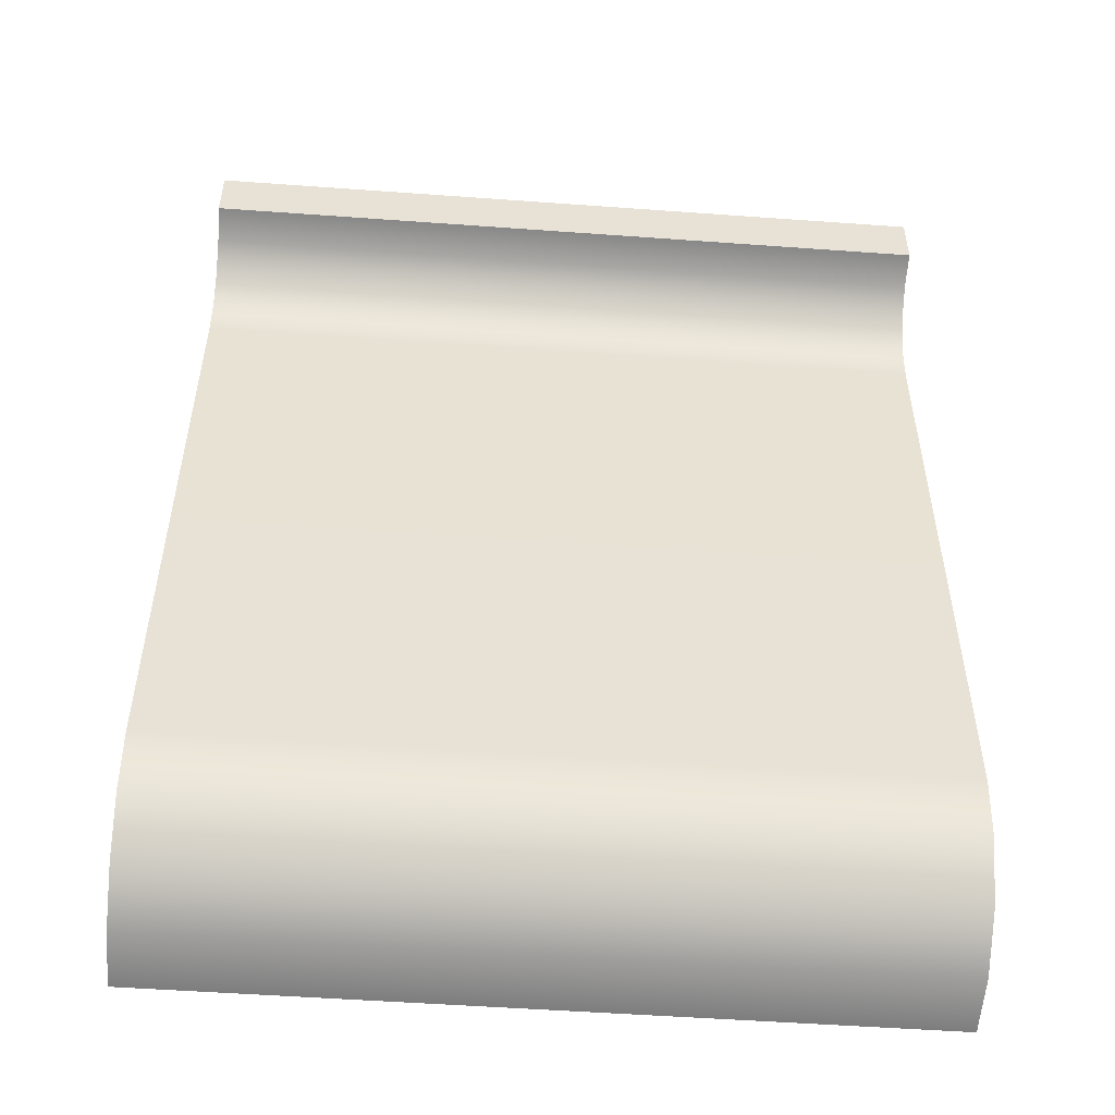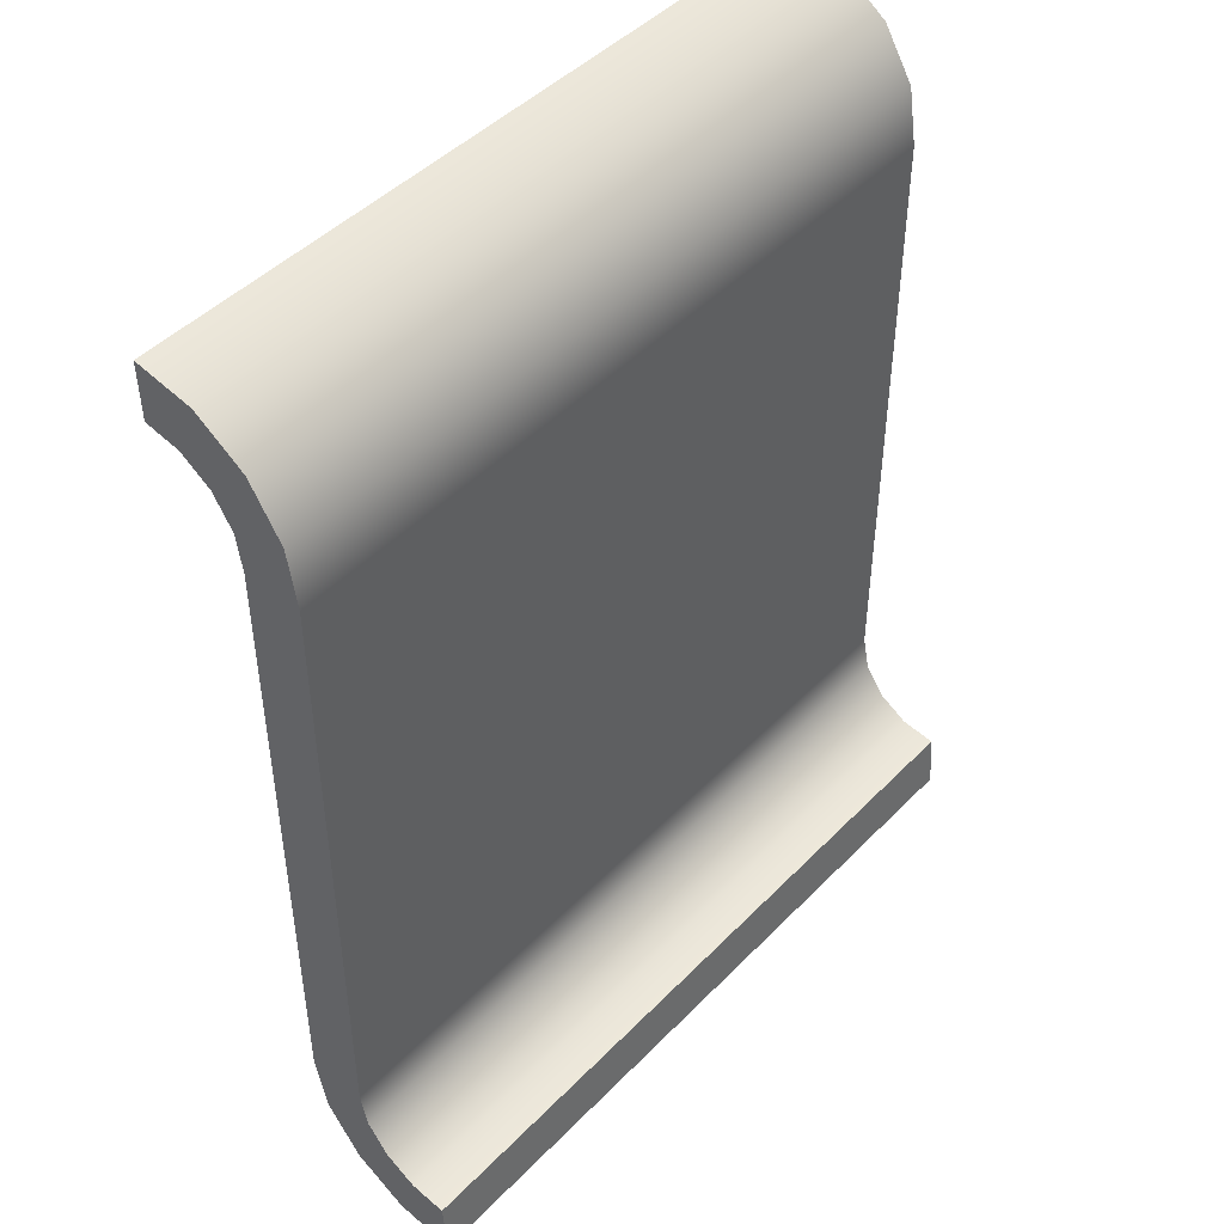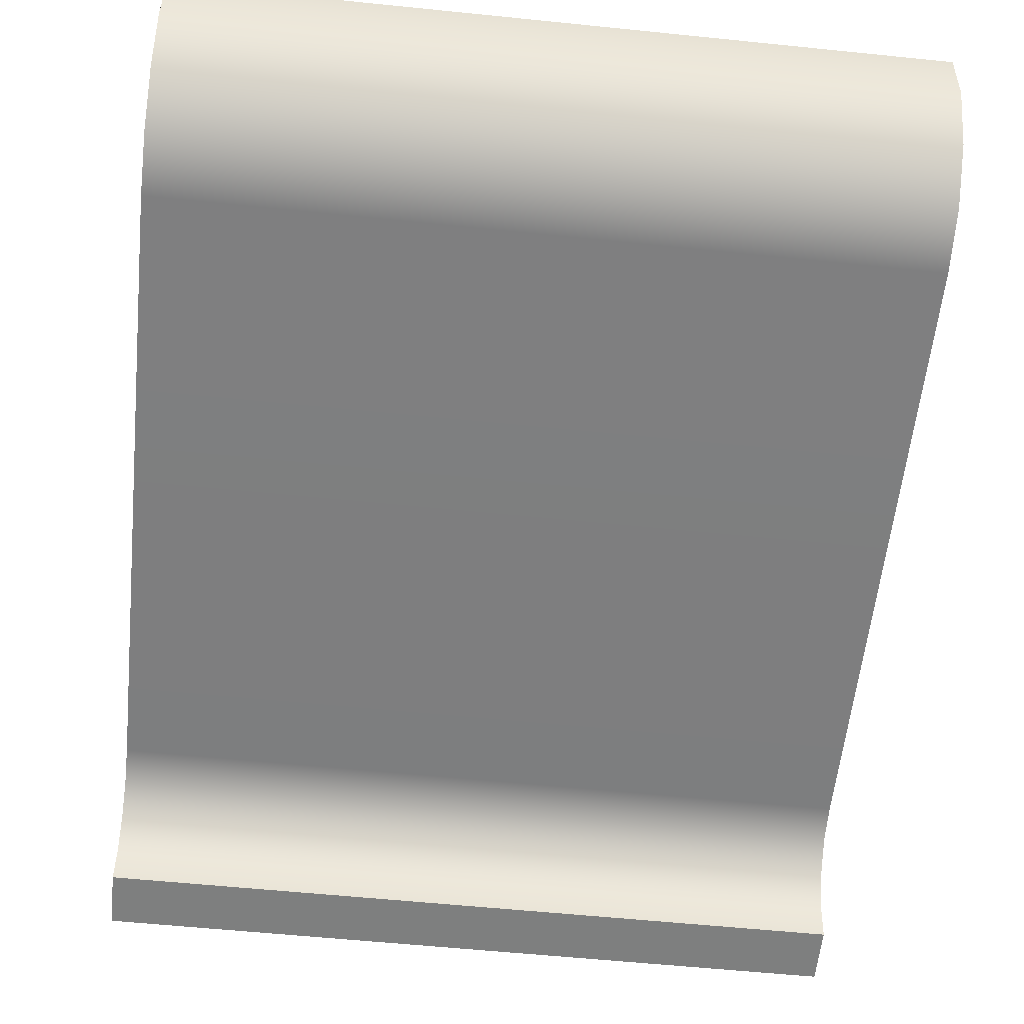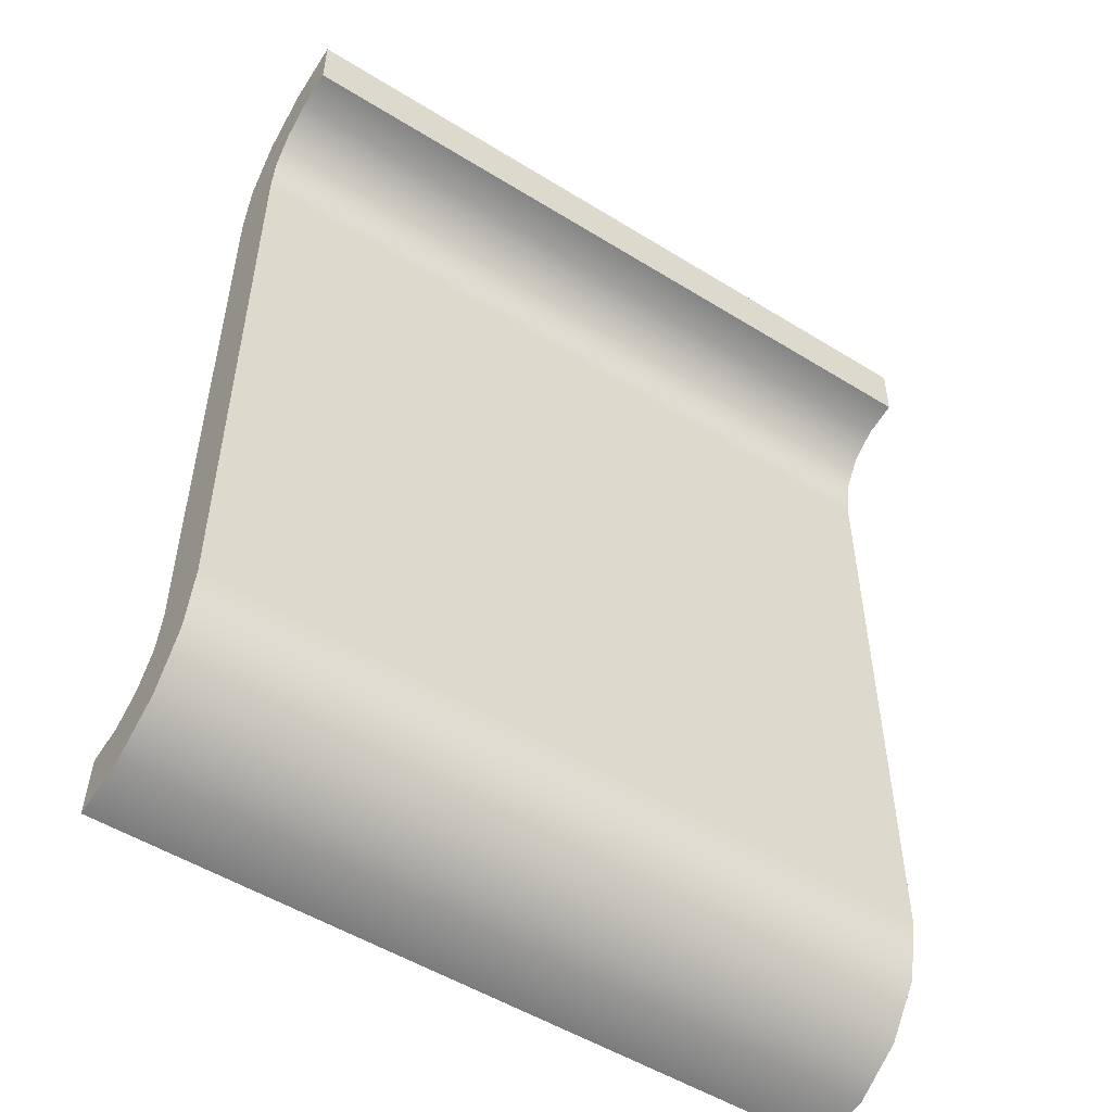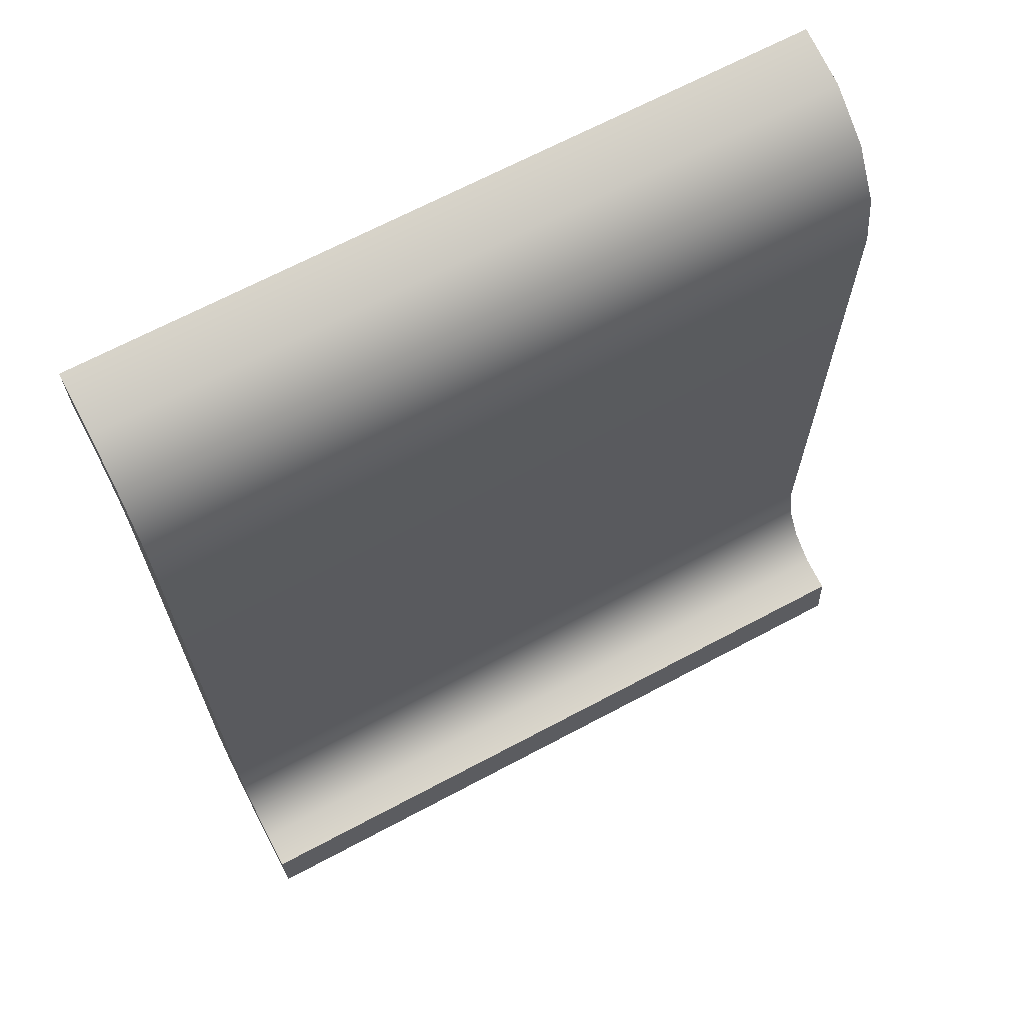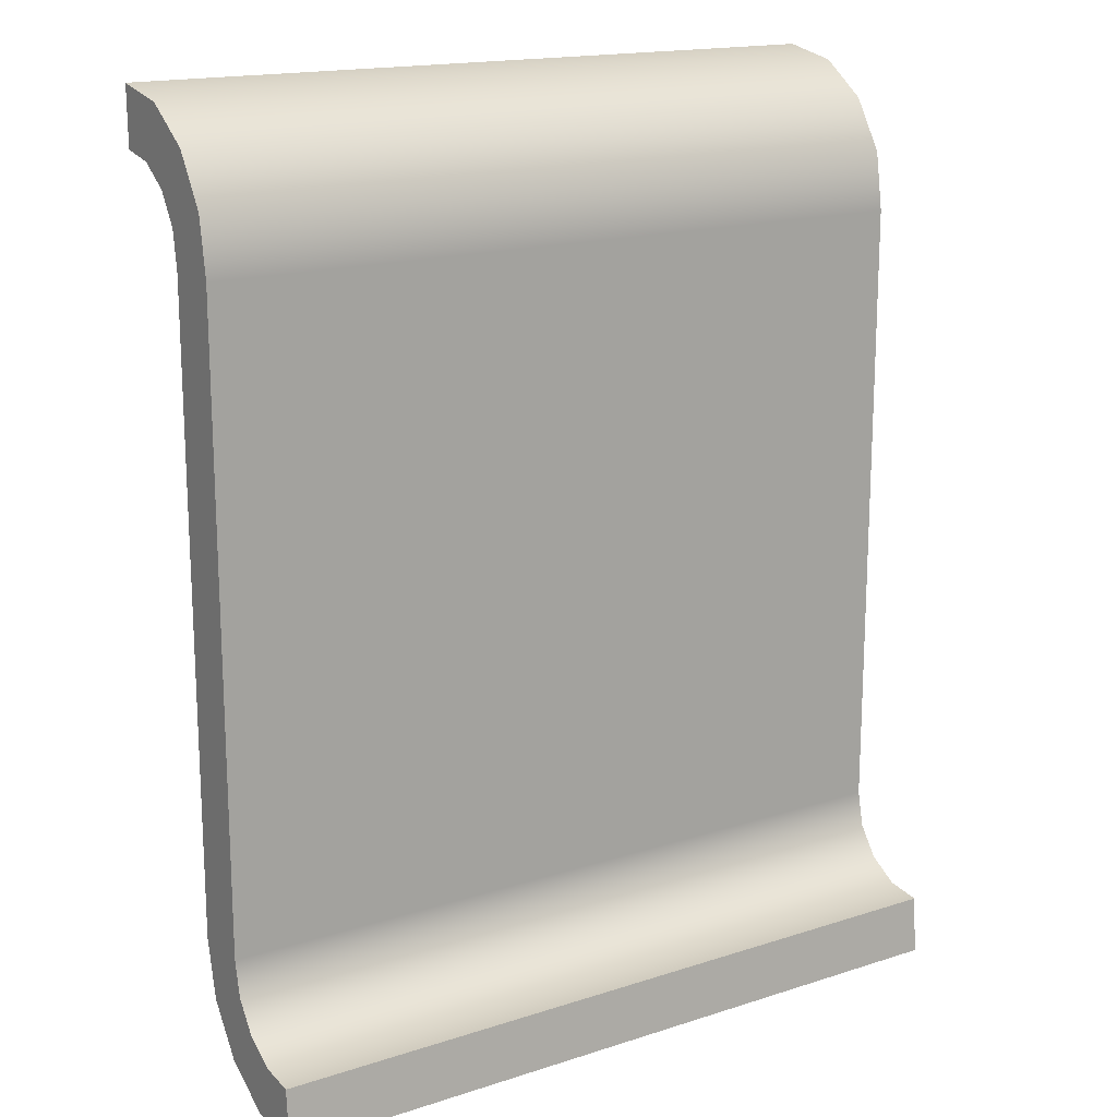
<metadata>
{"format":"obj","ext":"obj","renderer":"f3d","projection":"perspective","resolution":1024,"background":"white","views":[{"elev":-51.7,"azim":-4.5,"up":"+Z"},{"elev":46.3,"azim":131.1,"up":"+Z"},{"elev":-58.8,"azim":174.0,"up":"+Y"},{"elev":-52.0,"azim":-33.8,"up":"+Z"},{"elev":67.5,"azim":151.9,"up":"+Z"},{"elev":16.7,"azim":146.8,"up":"+Z"}]}
</metadata>
<code>
g default
v -3.708 -0.2903 3.25
v 3.708 -0.2903 3.25
v -3.708 0.2903 3.25
v 3.708 0.2903 3.25
v -3.708 0.2903 -3.026
v 3.708 0.2903 -3.026
v -3.708 -0.2903 -3.029
v 3.708 -0.2903 -3.029
v -3.708 -1.192 4.208
v 3.708 -1.192 4.208
v 3.708 -1.2 4.789
v -3.708 -1.2 4.789
v 3.708 1.248 -3.909
v -3.708 1.248 -3.909
v 3.708 1.293 -4.488
v -3.708 1.293 -4.488
v -3.708 0.8886 -3.862
v -3.708 0.6983 -4.411
v 3.708 0.6983 -4.411
v 3.708 0.8886 -3.862
v -3.708 0.5773 -3.676
v -3.708 0.1838 -4.103
v 3.708 0.1838 -4.103
v 3.708 0.5773 -3.676
v -3.708 0.3662 -3.381
v -3.708 -0.165 -3.615
v 3.708 -0.165 -3.615
v 3.708 0.3662 -3.381
v -3.708 -0.6119 4.675
v 3.708 -0.6119 4.675
v 3.708 -0.8363 4.139
v -3.708 -0.8363 4.139
v -3.708 -0.1179 4.335
v 3.708 -0.1179 4.335
v 3.708 -0.5374 3.933
v -3.708 -0.5374 3.933
v -3.708 0.1997 3.826
v 3.708 0.1997 3.826
v 3.708 -0.3452 3.626
v -3.708 -0.3452 3.626
g ghost_Mesh
f 9 10 11 12
f 3 4 6 5
f 14 13 15 16
f 7 8 2 1
f 2 8 6 4
f 7 1 3 5
f 1 2 39 40
f 2 4 38 39
f 4 3 37 38
f 3 1 40 37
f 5 6 28 25
f 6 8 27 28
f 8 7 26 27
f 7 5 25 26
f 18 17 14 16
f 19 18 16 15
f 20 19 15 13
f 17 20 13 14
f 22 21 17 18
f 23 22 18 19
f 24 23 19 20
f 21 24 20 17
f 26 25 21 22
f 27 26 22 23
f 28 27 23 24
f 25 28 24 21
f 30 29 12 11
f 31 30 11 10
f 32 31 10 9
f 29 32 9 12
f 34 33 29 30
f 35 34 30 31
f 36 35 31 32
f 33 36 32 29
f 38 37 33 34
f 39 38 34 35
f 40 39 35 36
f 37 40 36 33

</code>
